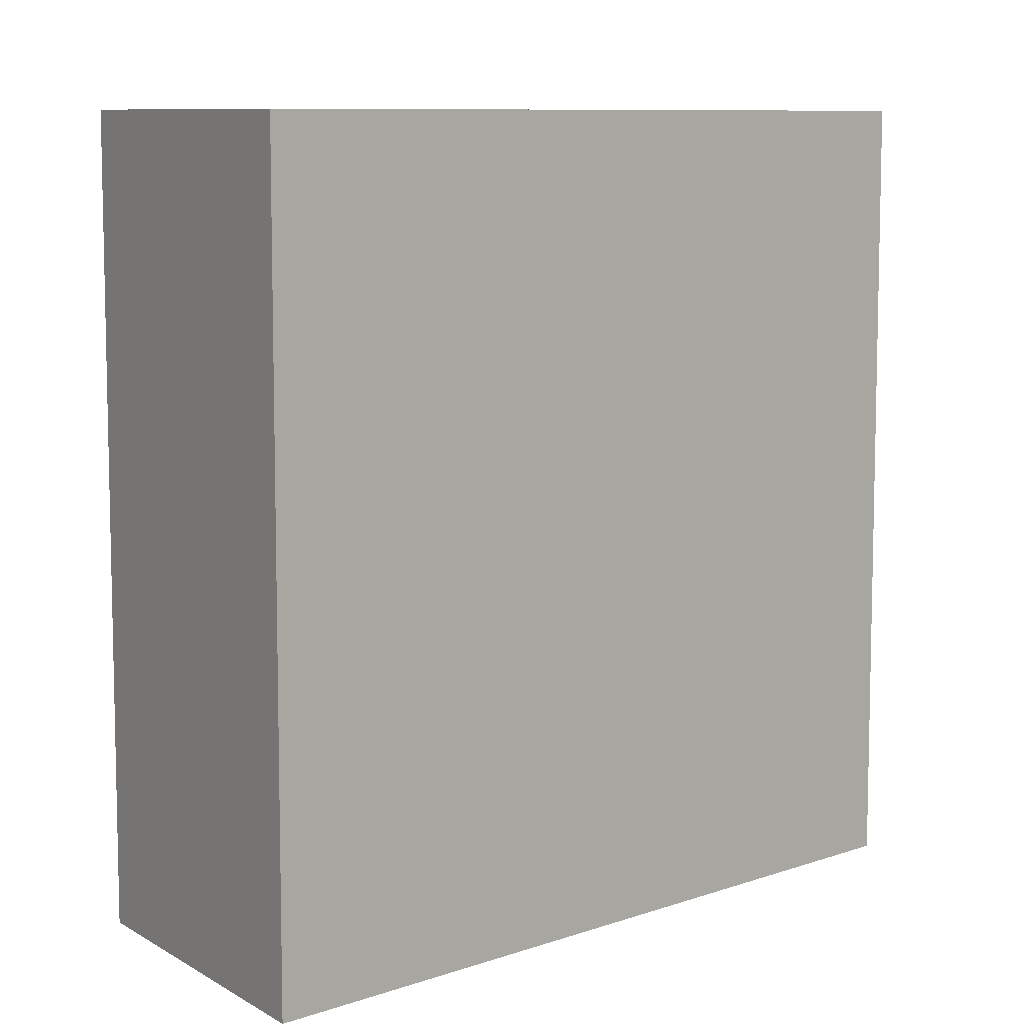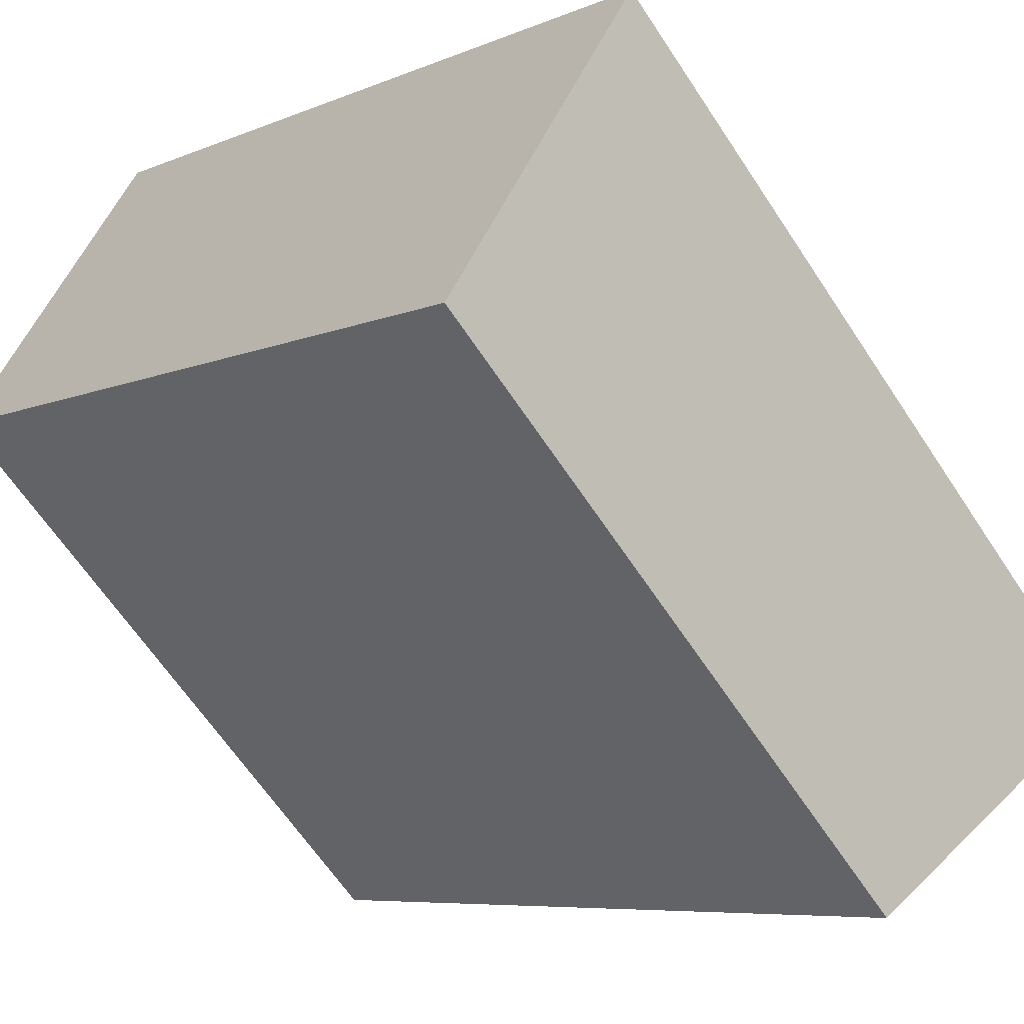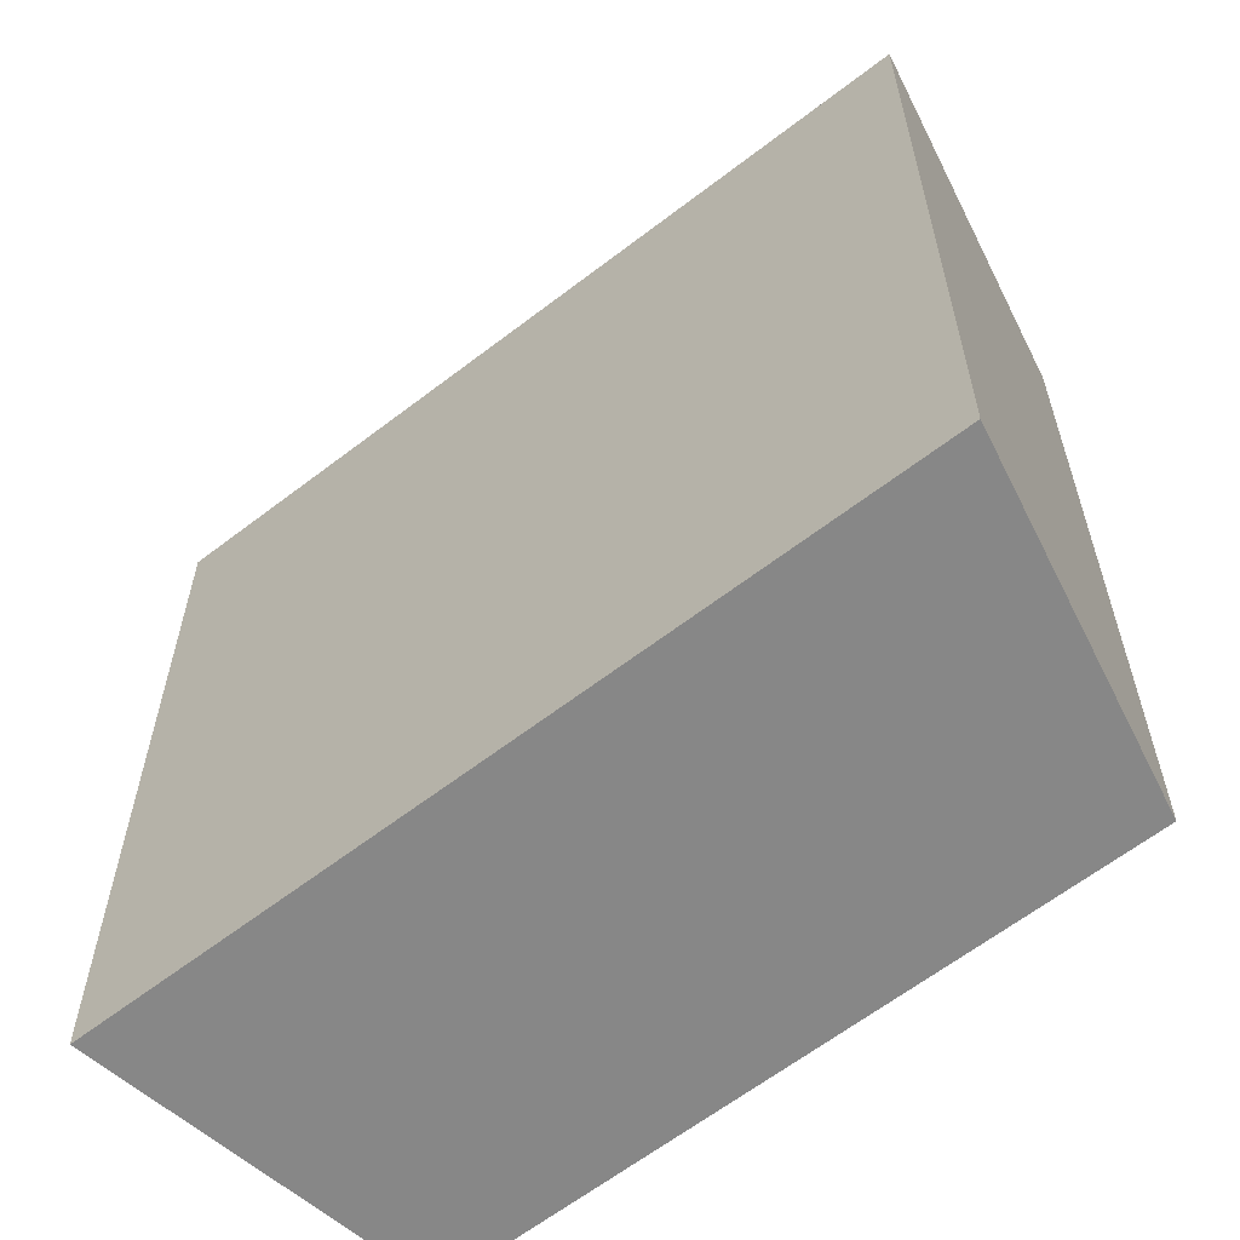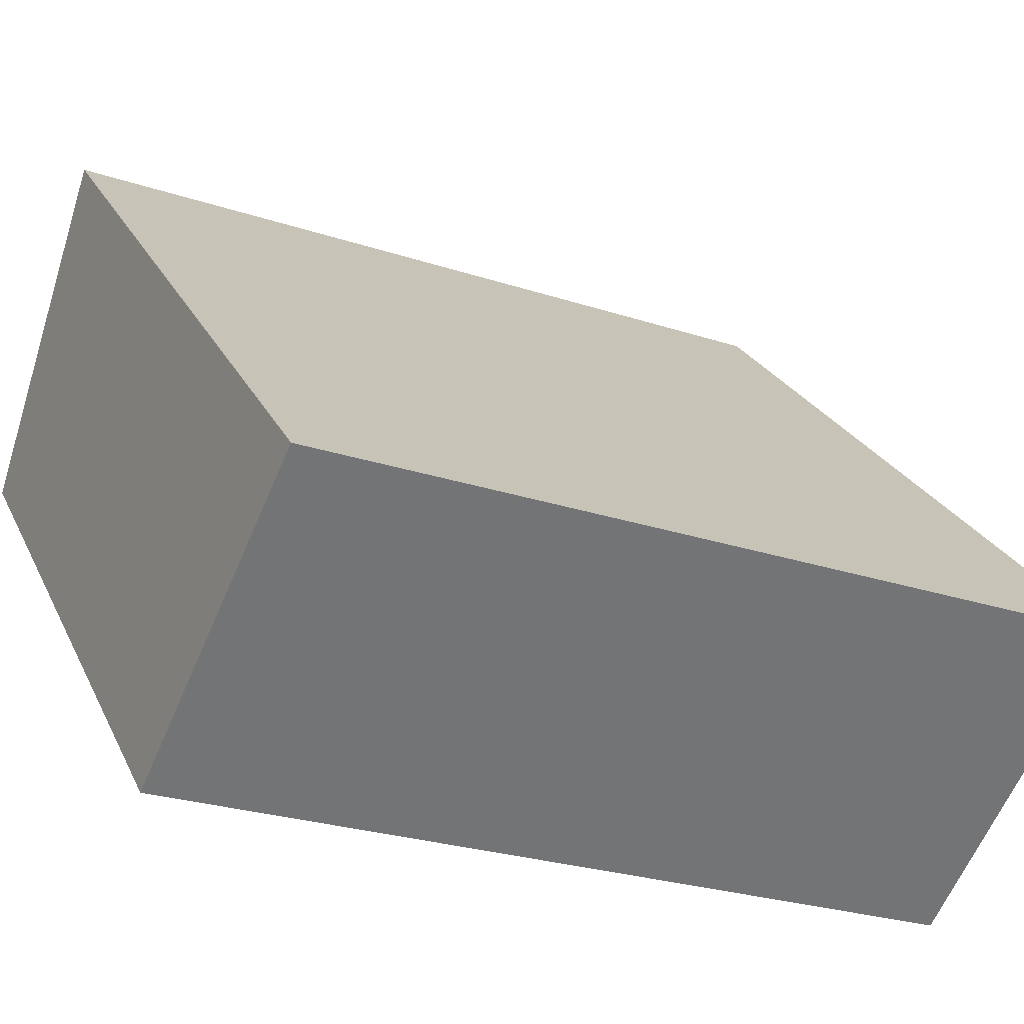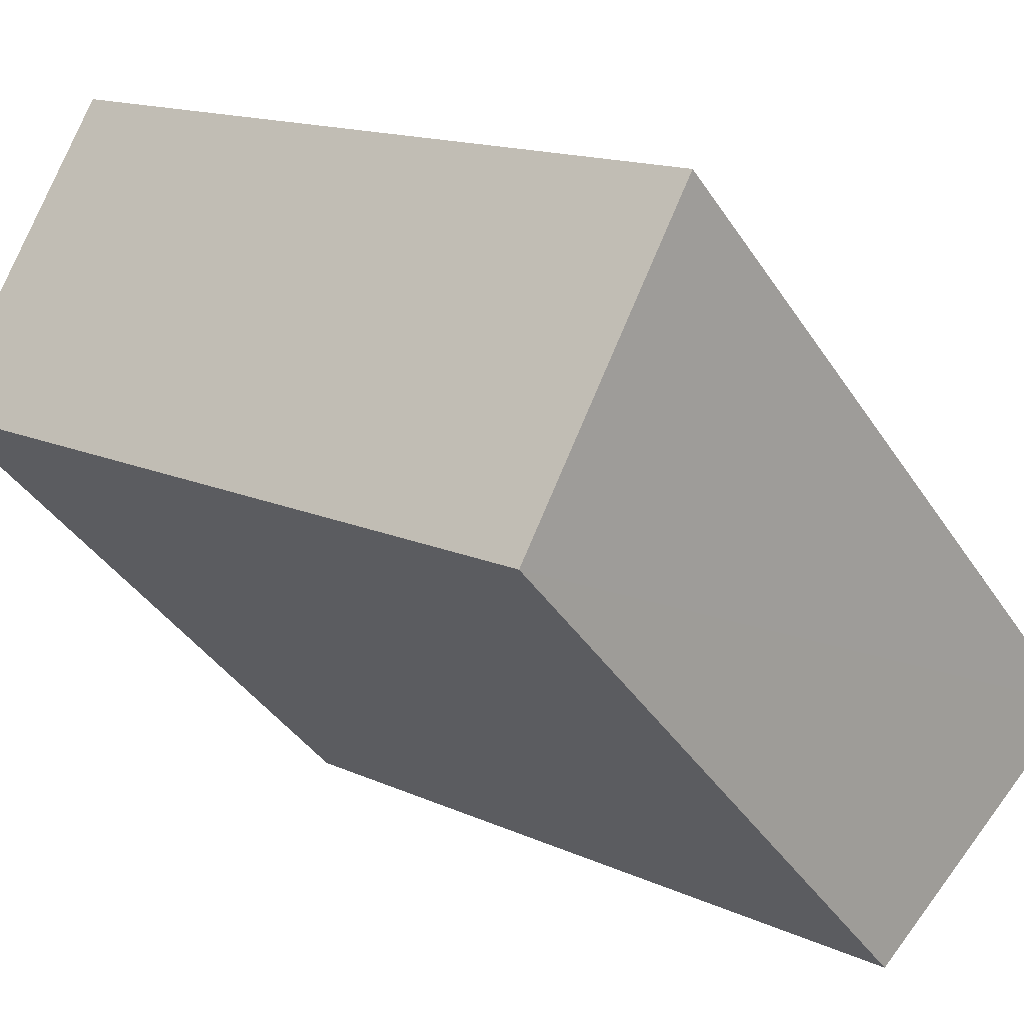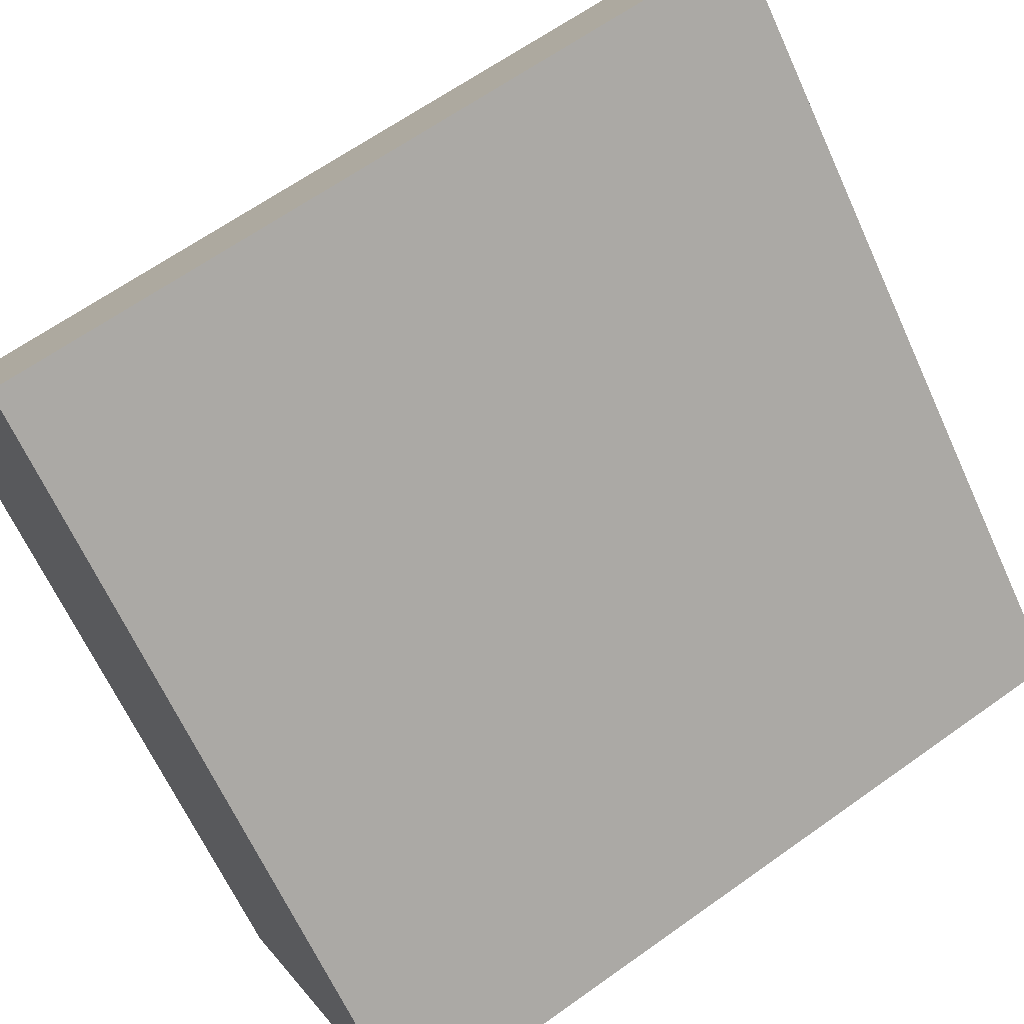
<metadata>
{"format":"obj","ext":"obj","renderer":"f3d","projection":"perspective","resolution":1024,"background":"white","views":[{"elev":8.6,"azim":-178.9,"up":"+Z"},{"elev":-6.8,"azim":141.4,"up":"+Y"},{"elev":-62.4,"azim":-97.0,"up":"+Z"},{"elev":-25.6,"azim":-118.0,"up":"+Y"},{"elev":14.3,"azim":135.2,"up":"+Y"},{"elev":63.9,"azim":-125.9,"up":"+Y"}]}
</metadata>
<code>
o 15792
v 2247 1881 23.51
v 2247 1881 23.59
v 2247 1881 23.59
v 2247 1881 23.59
v 2247 1881 23.51
v 2247 1881 23.59
v 2247 1881 23.51
v 2247 1881 23.51
v 2247 1881 23.51
v 2247 1881 23.51
v 2247 1881 23.59
v 2247 1881 23.51
v 2247 1881 23.59
v 2247 1881 23.51
v 2247 1881 23.59
v 2247 1881 23.51
v 2247 1881 23.59
v 2247 1881 23.51
v 2247 1881 23.59
v 2247 1881 23.59
v 2247 1881 23.59
v 2247 1881 23.59
v 2247 1881 23.59
v 2247 1881 23.59
v 2247 1881 23.59
v 2247 1881 23.51
v 2247 1881 23.51
v 2247 1881 23.51
f 1 2 3
f 4 2 5
f 6 7 5
f 8 5 9
f 10 11 8
f 1 12 13
f 12 14 13
f 15 16 17
f 17 18 19
f 20 21 22
f 23 24 25
f 26 27 28

</code>
